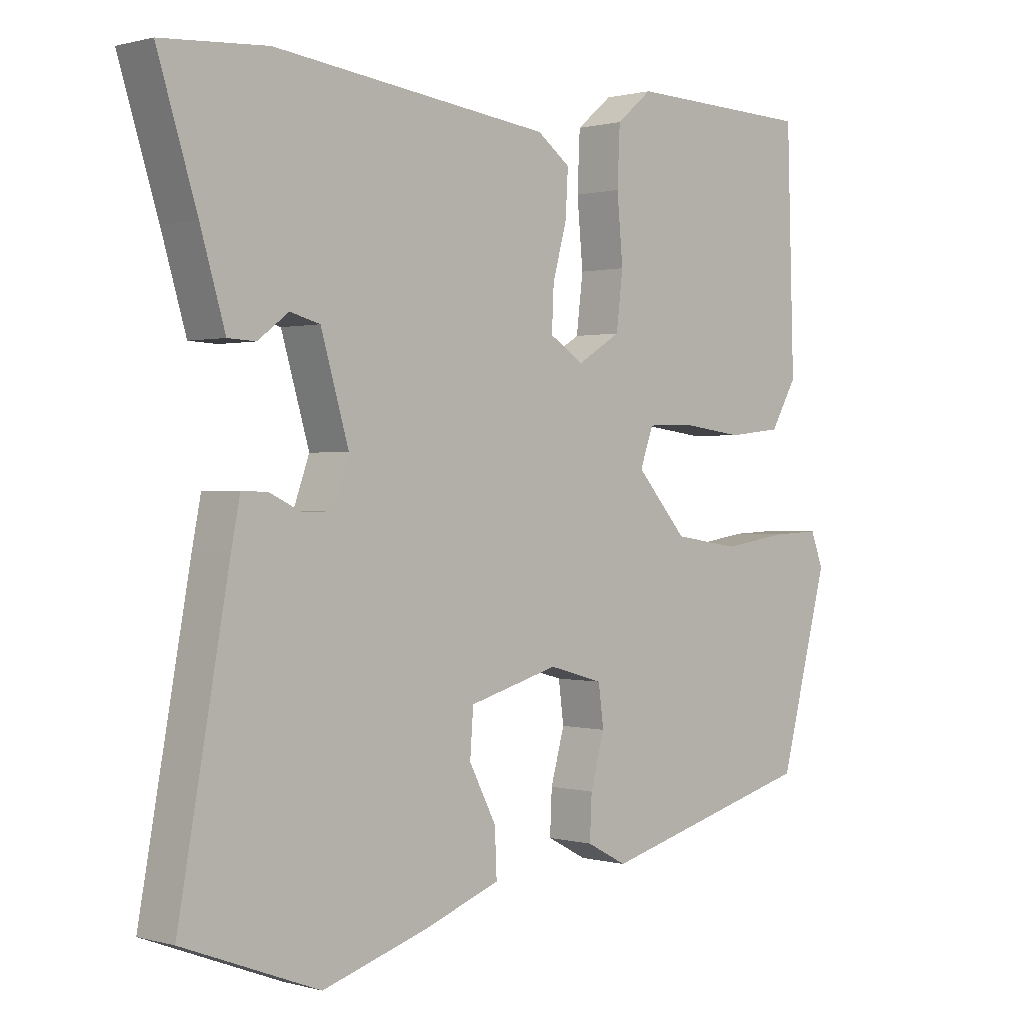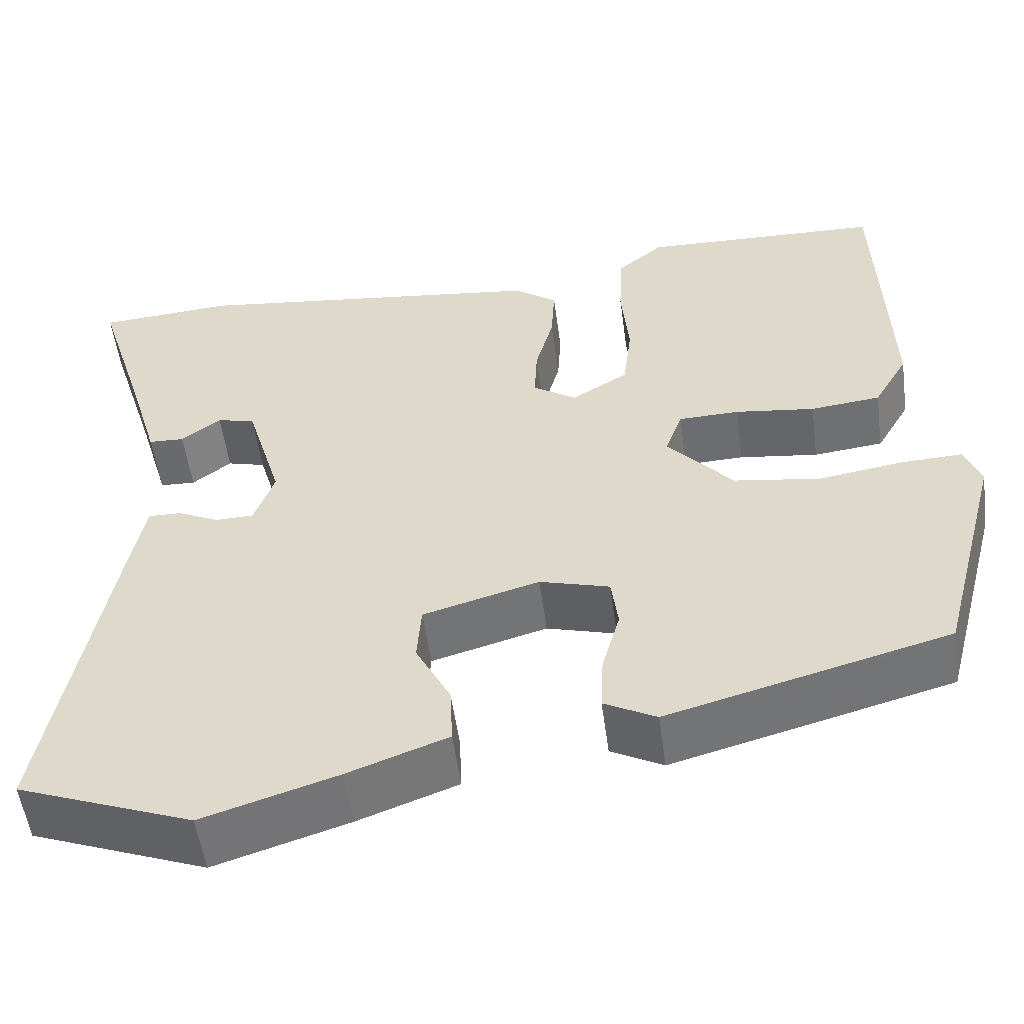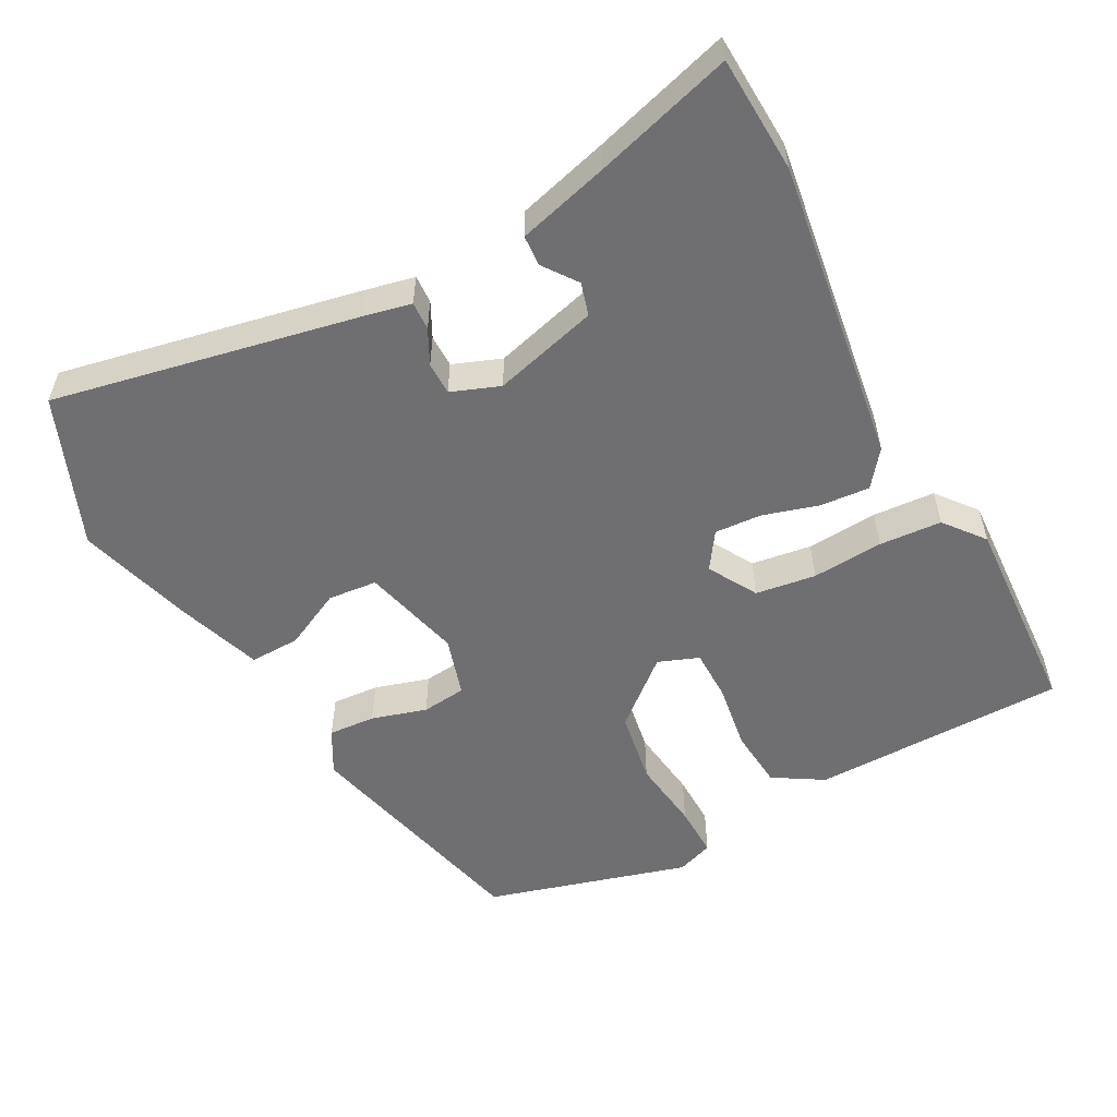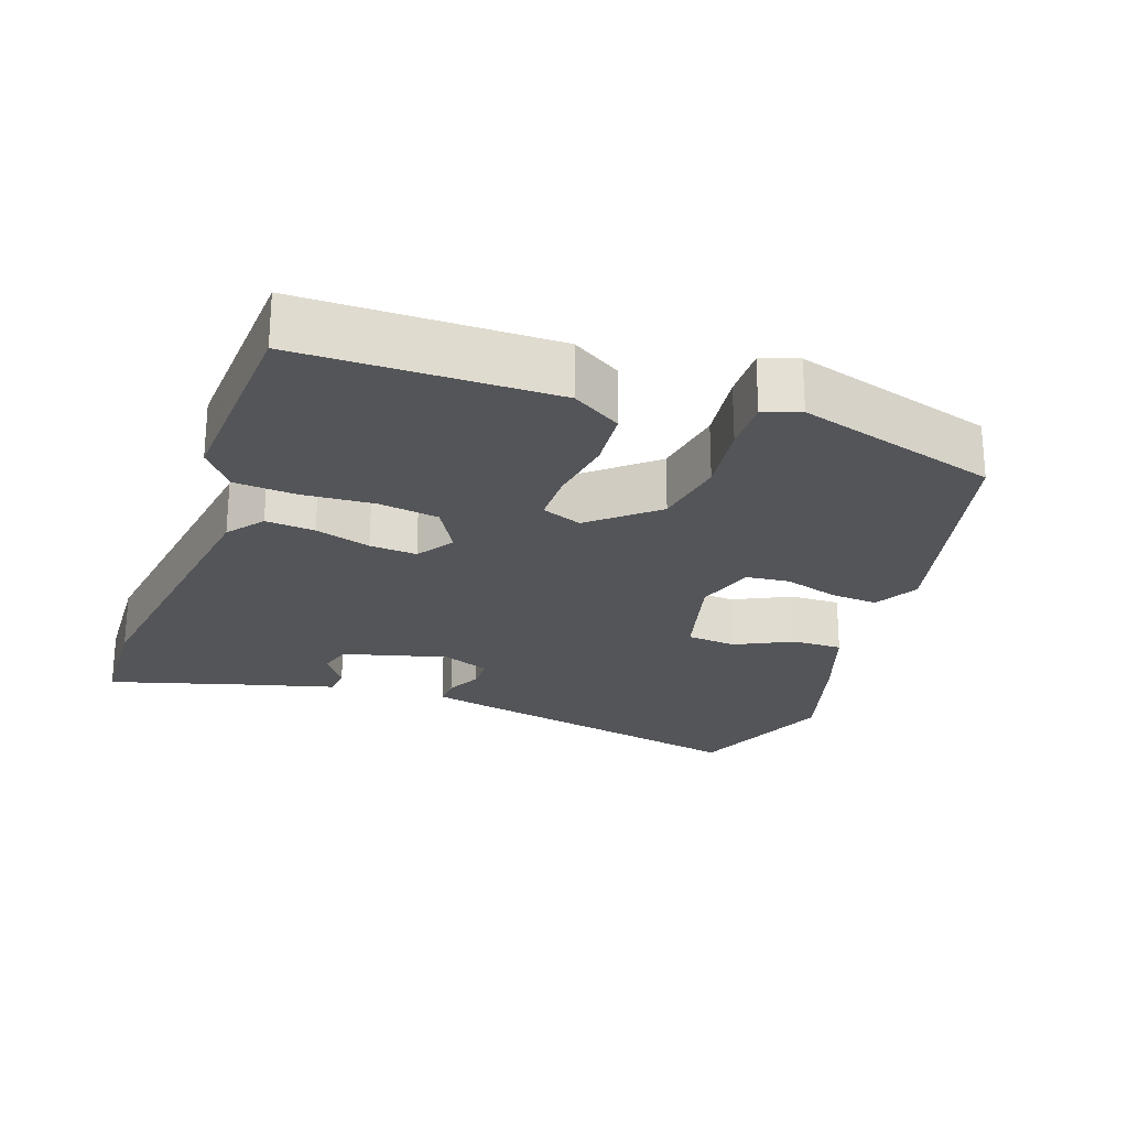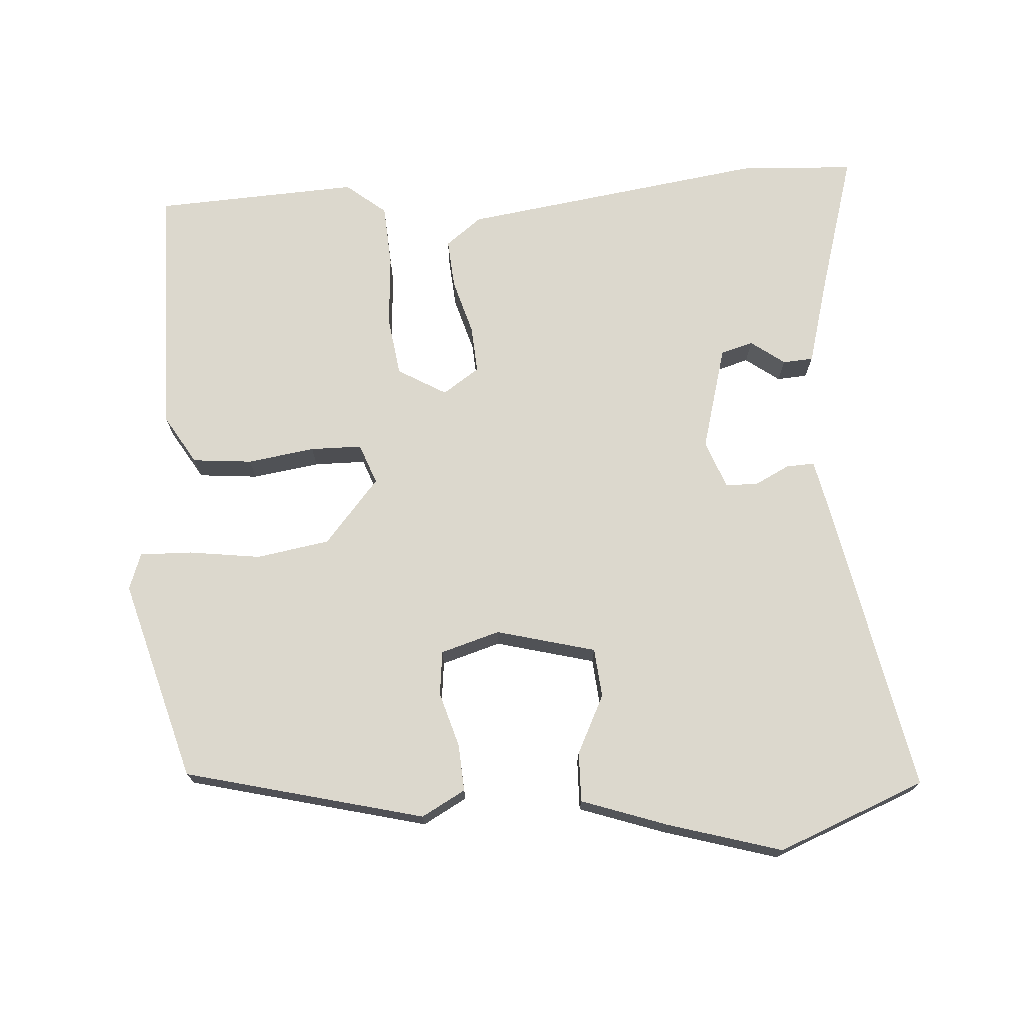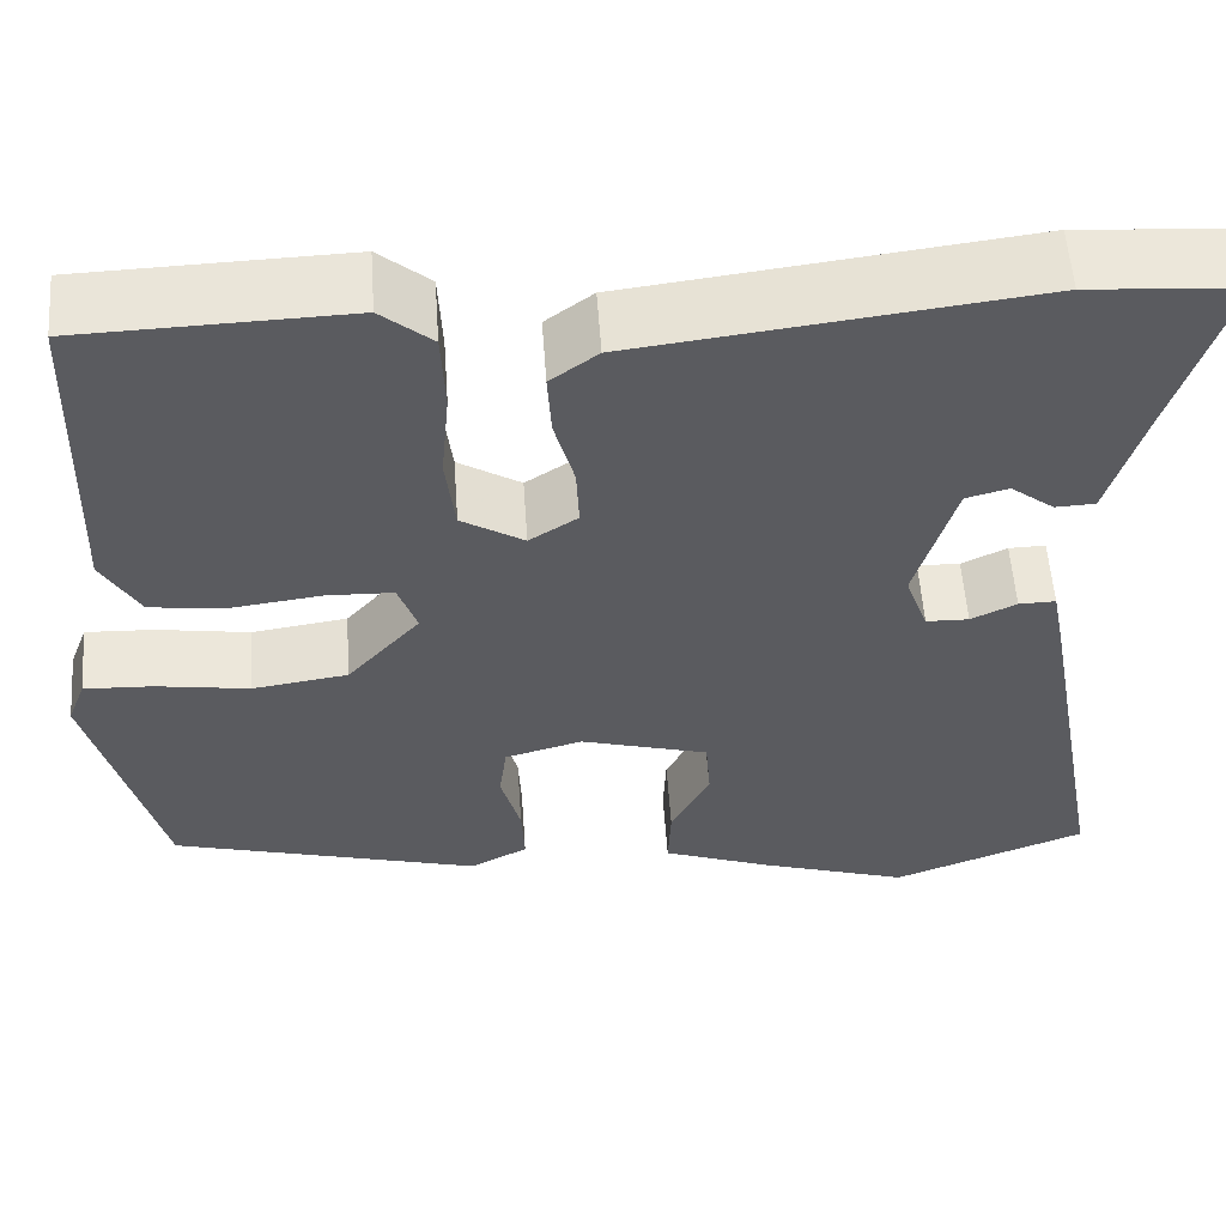
<metadata>
{"format":"obj","ext":"obj","renderer":"f3d","projection":"perspective","resolution":1024,"background":"white","views":[{"elev":0.6,"azim":-44.6,"up":"+Z"},{"elev":-53.7,"azim":7.7,"up":"+Z"},{"elev":-54.7,"azim":-63.0,"up":"+Y"},{"elev":-24.2,"azim":69.3,"up":"+Y"},{"elev":72.5,"azim":175.2,"up":"+Y"},{"elev":55.8,"azim":176.0,"up":"+Z"}]}
</metadata>
<code>
v -0.371 0.07 -0.549
v -0.576 0.07 -0.471
v -0.5 0.07 -0.052
v -0.487 0.07 0.014
v -0.448 0.07 0.013
v -0.4 0.07 -0.01
v -0.355 0.07 -0.009
v -0.331 0.07 0.058
v -0.373 0.07 0.201
v -0.418 0.07 0.213
v -0.464 0.07 0.178
v -0.506 0.07 0.18
v -0.543 0.07 0.305
v -0.602 0.07 0.493
v -0.443 0.07 0.504
v -0.024 0.07 0.452
v 0.026 0.07 0.415
v 0.022 0.07 0.347
v 0.001 0.07 0.27
v -0.002 0.07 0.205
v 0.049 0.07 0.172
v 0.115 0.07 0.212
v 0.125 0.07 0.295
v 0.116 0.07 0.393
v 0.12 0.07 0.479
v 0.174 0.07 0.524
v 0.456 0.07 0.515
v 0.467 0.07 0.165
v 0.427 0.07 0.096
v 0.345 0.07 0.087
v 0.252 0.07 0.099
v 0.181 0.07 0.097
v 0.161 0.07 0.041
v 0.238 0.07 -0.046
v 0.339 0.07 -0.061
v 0.438 0.07 -0.046
v 0.51 0.07 -0.043
v 0.529 0.07 -0.093
v 0.455 0.07 -0.372
v 0.127 0.07 -0.46
v 0.066 0.07 -0.428
v 0.069 0.07 -0.363
v 0.09 0.07 -0.287
v 0.082 0.07 -0.226
v 0 0.07 -0.203
v -0.136 0.07 -0.241
v -0.141 0.07 -0.309
v -0.1 0.07 -0.388
v -0.097 0.07 -0.457
v -0.214 0.07 -0.5
v -0.371 0 -0.549
v -0.576 0 -0.471
v -0.5 0 -0.052
v -0.487 0 0.014
v -0.448 0 0.013
v -0.4 0 -0.01
v -0.355 0 -0.009
v -0.331 0 0.058
v -0.373 0 0.201
v -0.418 0 0.213
v -0.464 0 0.178
v -0.506 0 0.18
v -0.543 0 0.305
v -0.602 0 0.493
v -0.443 0 0.504
v -0.024 0 0.452
v 0.026 0 0.415
v 0.022 0 0.347
v 0.001 0 0.27
v -0.002 0 0.205
v 0.049 0 0.172
v 0.115 0 0.212
v 0.125 0 0.295
v 0.116 0 0.393
v 0.12 0 0.479
v 0.174 0 0.524
v 0.456 0 0.515
v 0.467 0 0.165
v 0.427 0 0.096
v 0.345 0 0.087
v 0.252 0 0.099
v 0.181 0 0.097
v 0.161 0 0.041
v 0.238 0 -0.046
v 0.339 0 -0.061
v 0.438 0 -0.046
v 0.51 0 -0.043
v 0.529 0 -0.093
v 0.455 0 -0.372
v 0.127 0 -0.46
v 0.066 0 -0.428
v 0.069 0 -0.363
v 0.09 0 -0.287
v 0.082 0 -0.226
v 0 0 -0.203
v -0.136 0 -0.241
v -0.141 0 -0.309
v -0.1 0 -0.388
v -0.097 0 -0.457
v -0.214 0 -0.5
f 47 48 49 50
f 46 47 50 1
f 40 41 42 43
f 40 43 44
f 39 40 44
f 38 39 44
f 35 36 37 38
f 34 35 38 44
f 33 34 44 45
f 28 29 30 31
f 28 31 32
f 27 28 32
f 26 27 32
f 23 24 25 26
f 22 23 26 32
f 21 22 32 33
f 16 17 18 19
f 16 19 20
f 13 14 15 16
f 13 16 20
f 10 11 12 13
f 9 10 13 20
f 8 9 20 21
f 3 4 5 6
f 3 6 7
f 46 1 2 3
f 46 3 7
f 21 33 45 46
f 7 8 21 46
f 100 99 98 97
f 51 100 97 96
f 93 92 91 90
f 94 93 90
f 94 90 89
f 94 89 88
f 88 87 86 85
f 94 88 85 84
f 95 94 84 83
f 81 80 79 78
f 82 81 78
f 82 78 77
f 82 77 76
f 76 75 74 73
f 82 76 73 72
f 83 82 72 71
f 69 68 67 66
f 70 69 66
f 66 65 64 63
f 70 66 63
f 63 62 61 60
f 70 63 60 59
f 71 70 59 58
f 56 55 54 53
f 57 56 53
f 53 52 51 96
f 57 53 96
f 96 95 83 71
f 96 71 58 57
f 1 51 52 2
f 2 52 53 3
f 3 53 54 4
f 4 54 55 5
f 5 55 56 6
f 6 56 57 7
f 7 57 58 8
f 8 58 59 9
f 9 59 60 10
f 10 60 61 11
f 11 61 62 12
f 12 62 63 13
f 13 63 64 14
f 14 64 65 15
f 15 65 66 16
f 16 66 67 17
f 17 67 68 18
f 18 68 69 19
f 19 69 70 20
f 20 70 71 21
f 21 71 72 22
f 22 72 73 23
f 23 73 74 24
f 24 74 75 25
f 25 75 76 26
f 26 76 77 27
f 27 77 78 28
f 28 78 79 29
f 29 79 80 30
f 30 80 81 31
f 31 81 82 32
f 32 82 83 33
f 33 83 84 34
f 34 84 85 35
f 35 85 86 36
f 36 86 87 37
f 37 87 88 38
f 38 88 89 39
f 39 89 90 40
f 40 90 91 41
f 41 91 92 42
f 42 92 93 43
f 43 93 94 44
f 44 94 95 45
f 45 95 96 46
f 46 96 97 47
f 47 97 98 48
f 48 98 99 49
f 49 99 100 50
f 50 100 51 1

</code>
